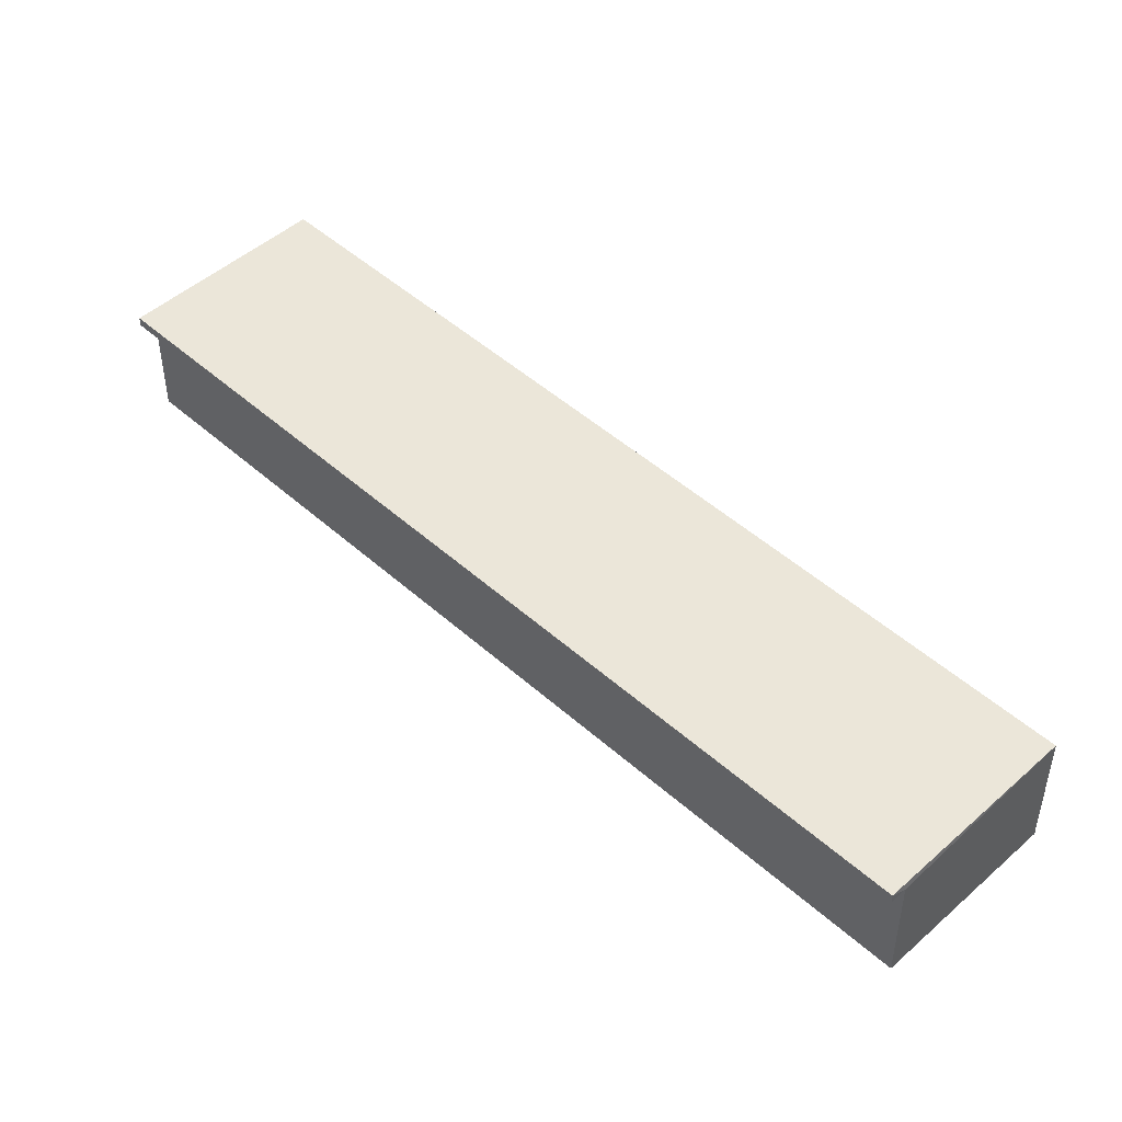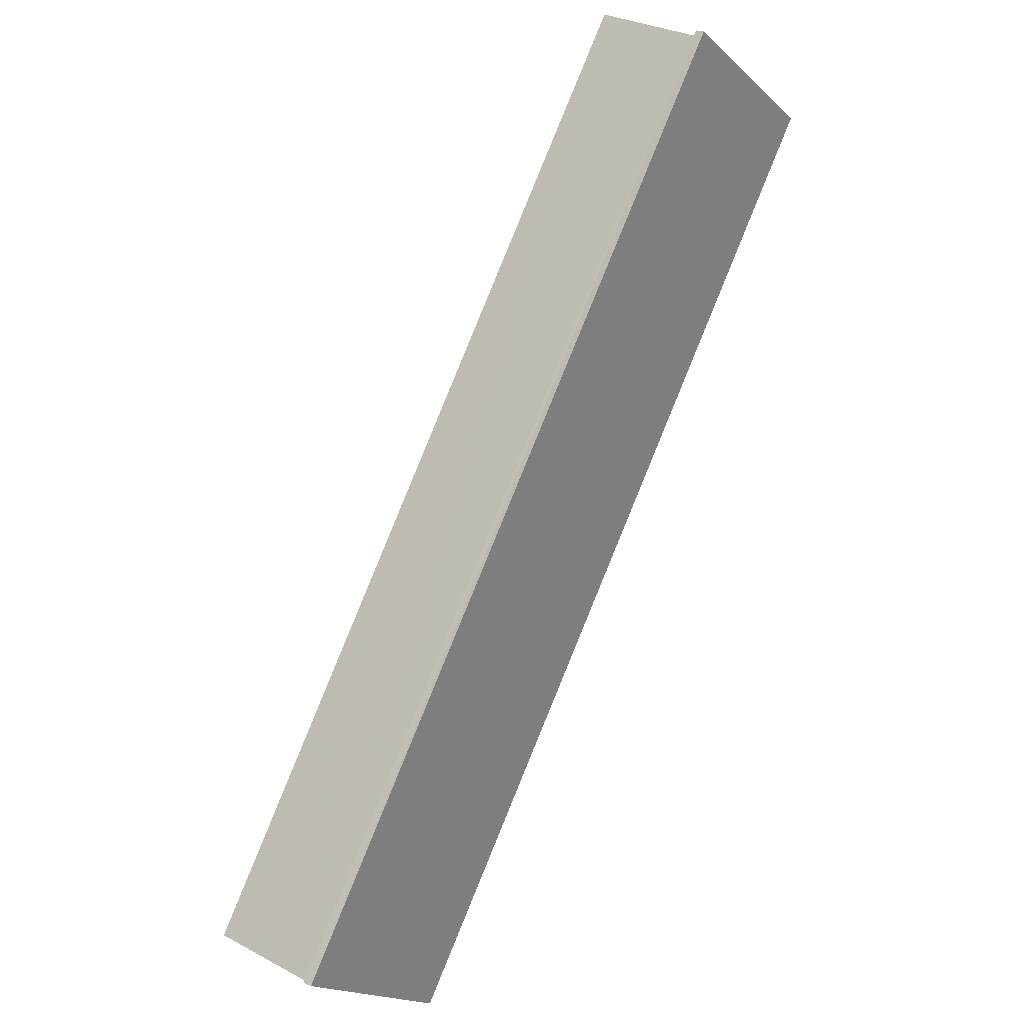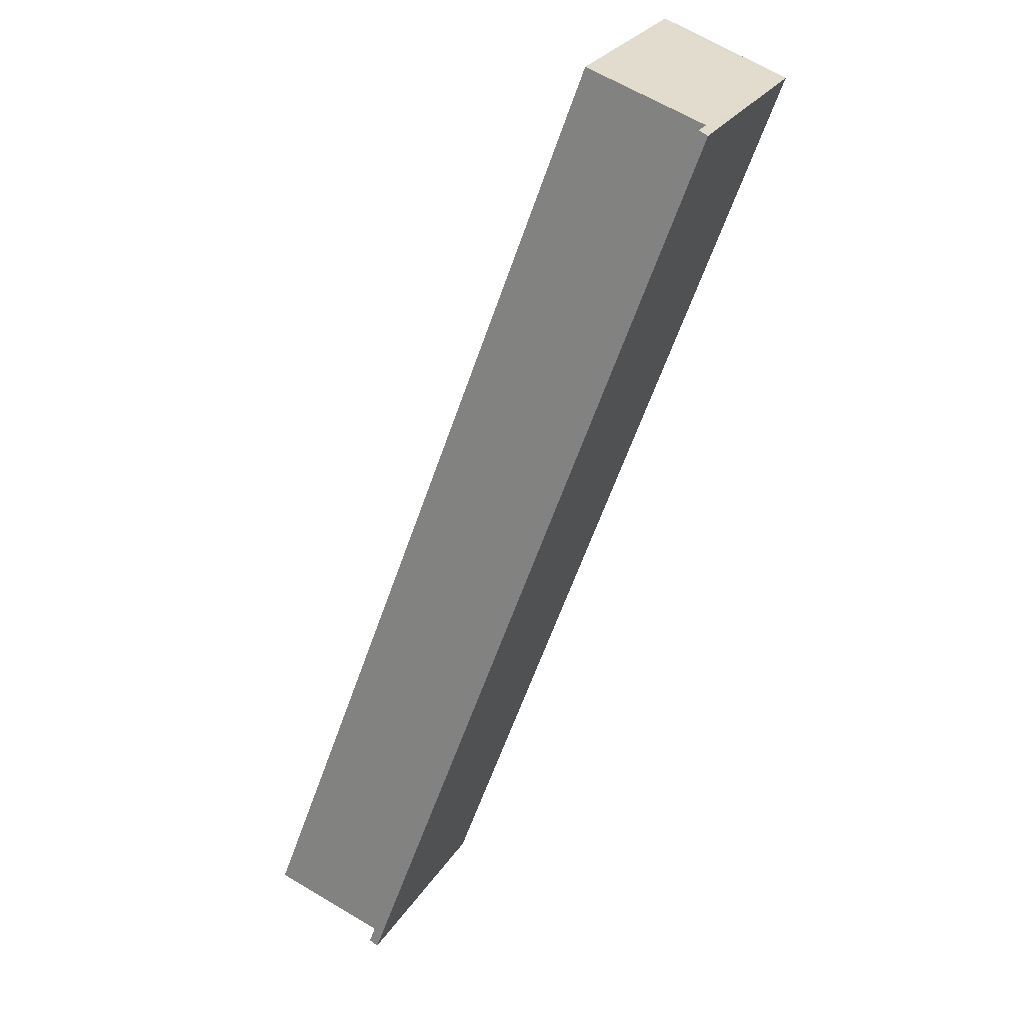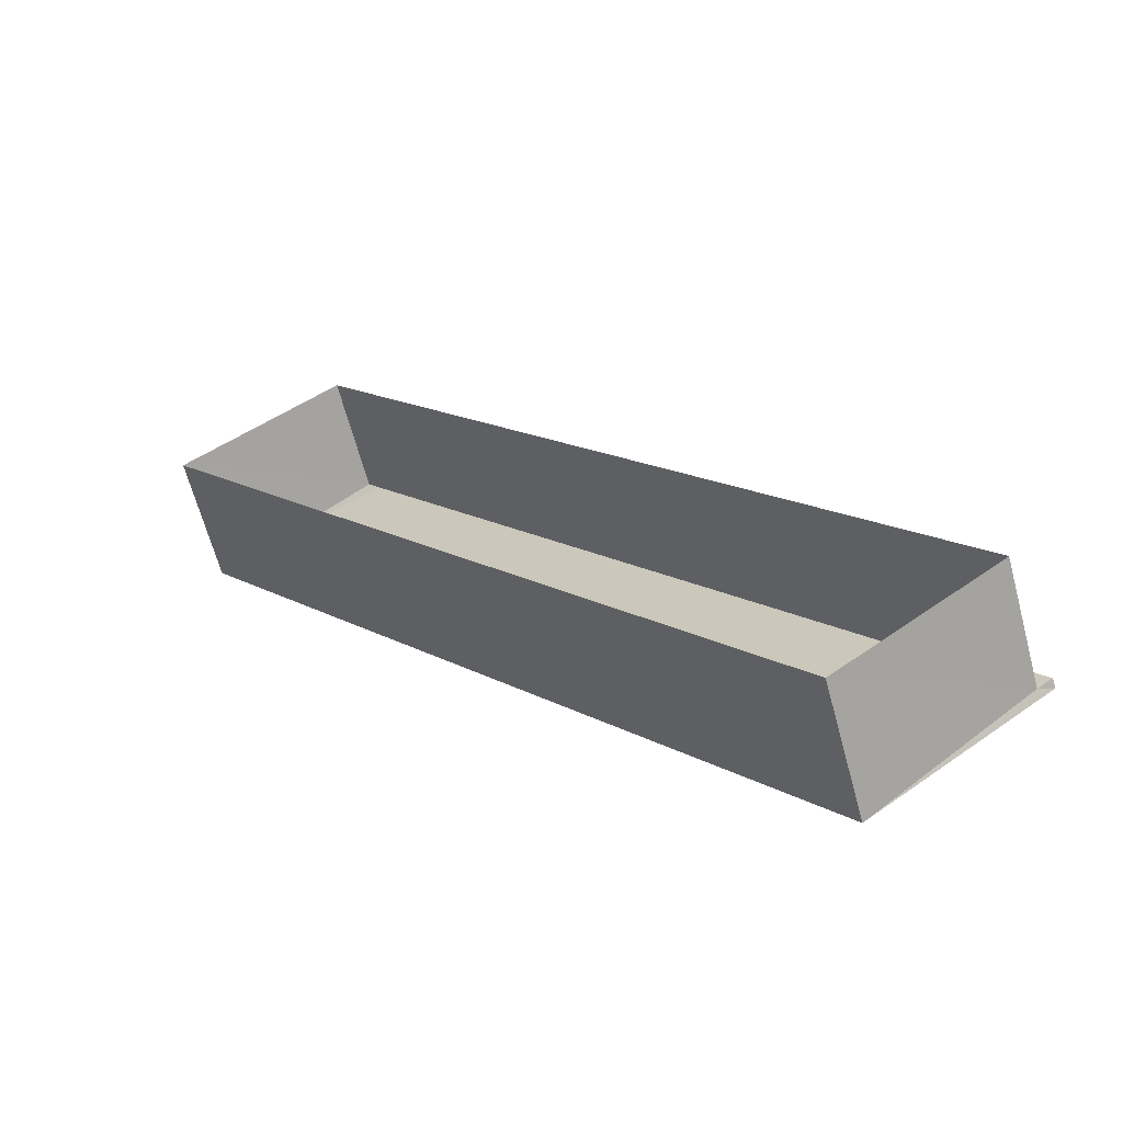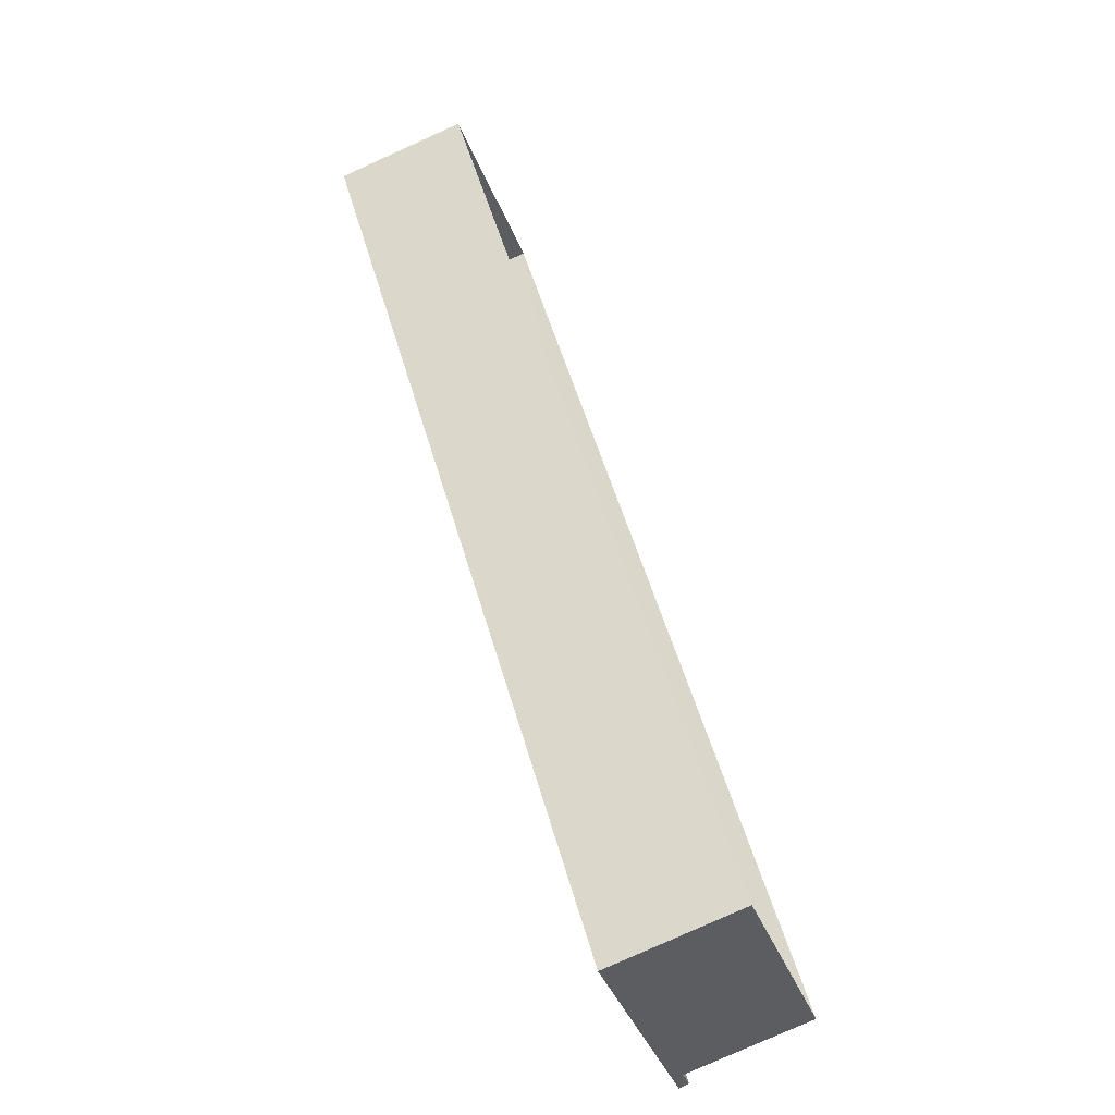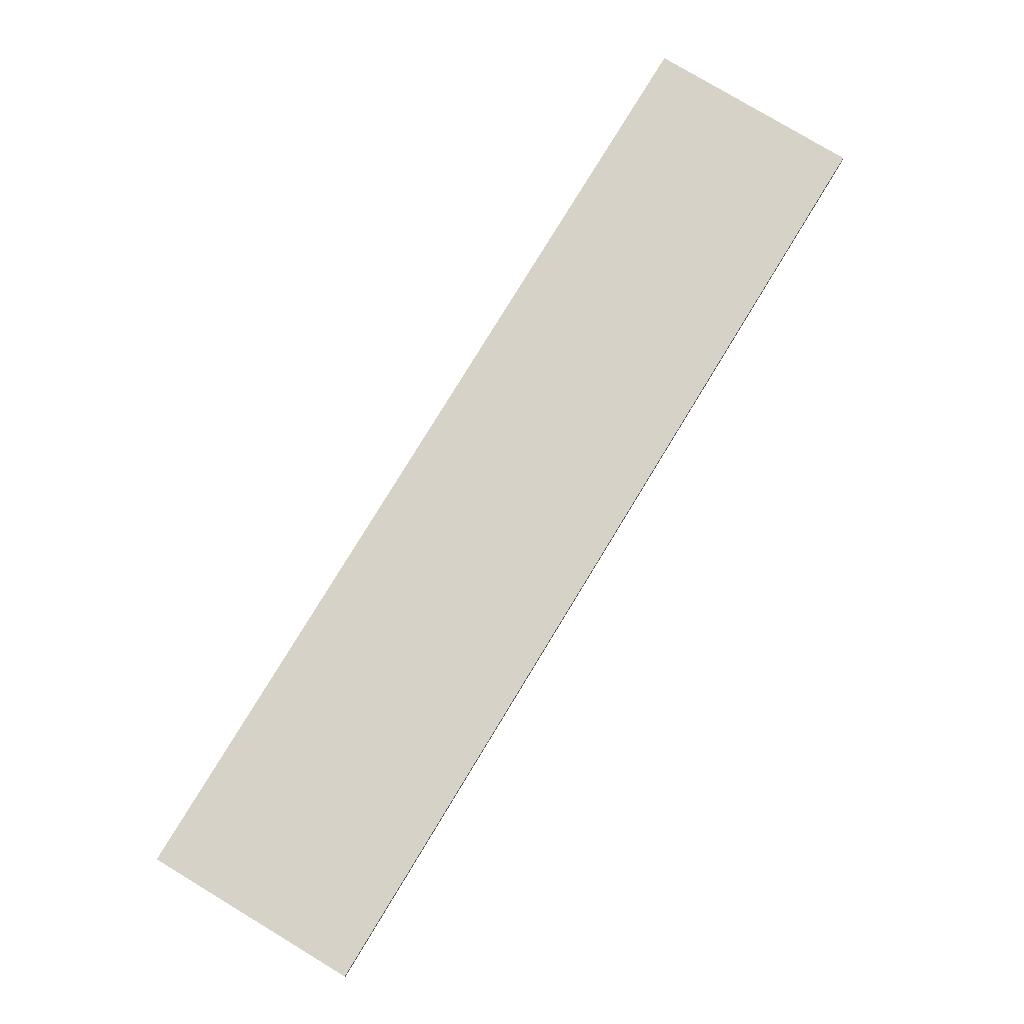
<metadata>
{"format":"obj","ext":"obj","renderer":"f3d","projection":"perspective","resolution":1024,"background":"white","views":[{"elev":47.9,"azim":-83.0,"up":"+Z"},{"elev":28.6,"azim":-52.0,"up":"+Y"},{"elev":67.0,"azim":-59.2,"up":"+Y"},{"elev":-64.9,"azim":-164.9,"up":"+Y"},{"elev":-77.8,"azim":114.2,"up":"+Y"},{"elev":77.5,"azim":173.1,"up":"+Z"}]}
</metadata>
<code>
v 1.196e+05 7.866e+05 23.55
v 1.196e+05 7.866e+05 23.56
v 1.196e+05 7.866e+05 23.56
v 1.196e+05 7.866e+05 23.55
v 1.196e+05 7.866e+05 26.8
v 1.196e+05 7.866e+05 26.8
v 1.196e+05 7.866e+05 26.8
v 1.196e+05 7.866e+05 26.8
v 1.196e+05 7.866e+05 27.04
v 1.196e+05 7.866e+05 27.05
v 1.196e+05 7.866e+05 27.05
v 1.196e+05 7.866e+05 27.05
f 1 2 3
f 4 1 3
f 5 6 7
f 5 8 6
f 9 10 11
f 12 9 11
f 7 4 3
f 7 6 4
f 8 10 6
f 10 9 6
f 6 1 4
f 6 9 1
f 12 2 1
f 9 12 1
f 3 2 7
f 5 7 11
f 11 7 12
f 7 2 12
f 11 8 5
f 11 10 8

</code>
